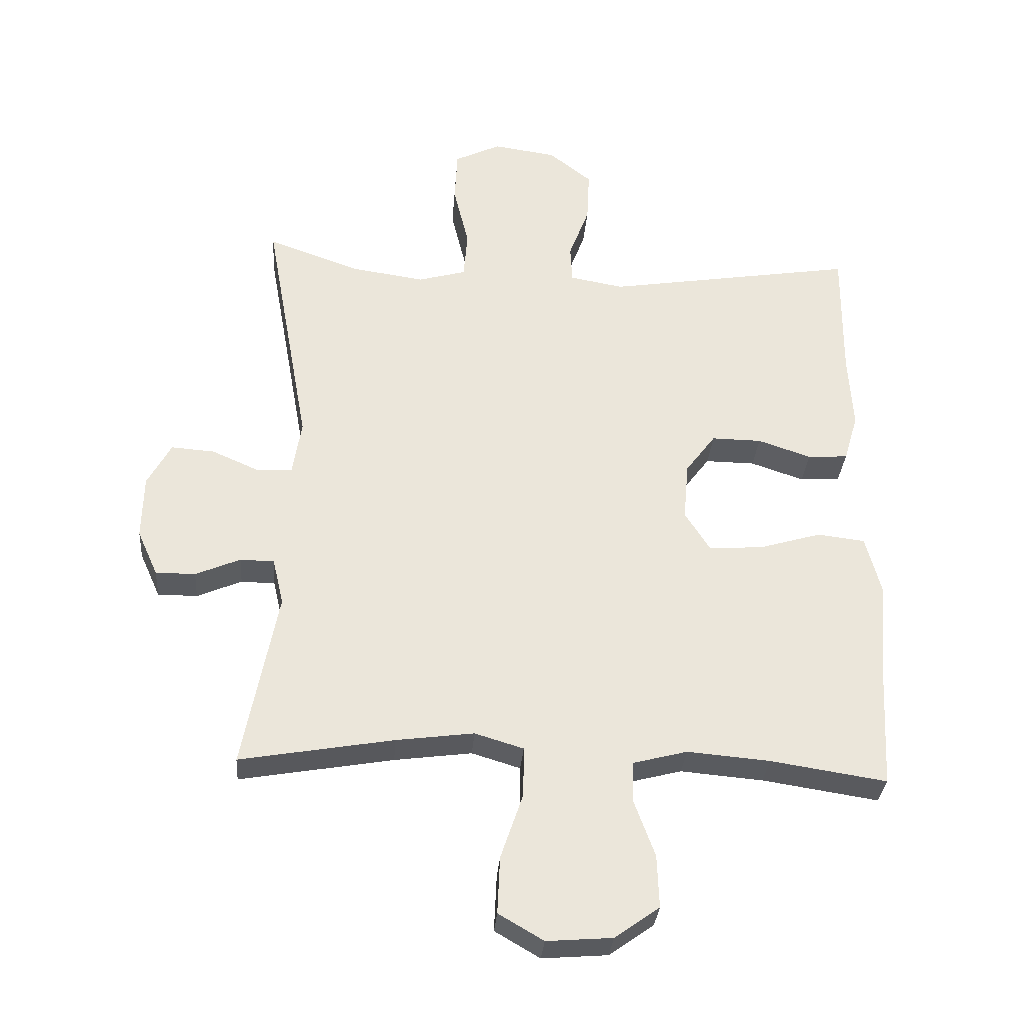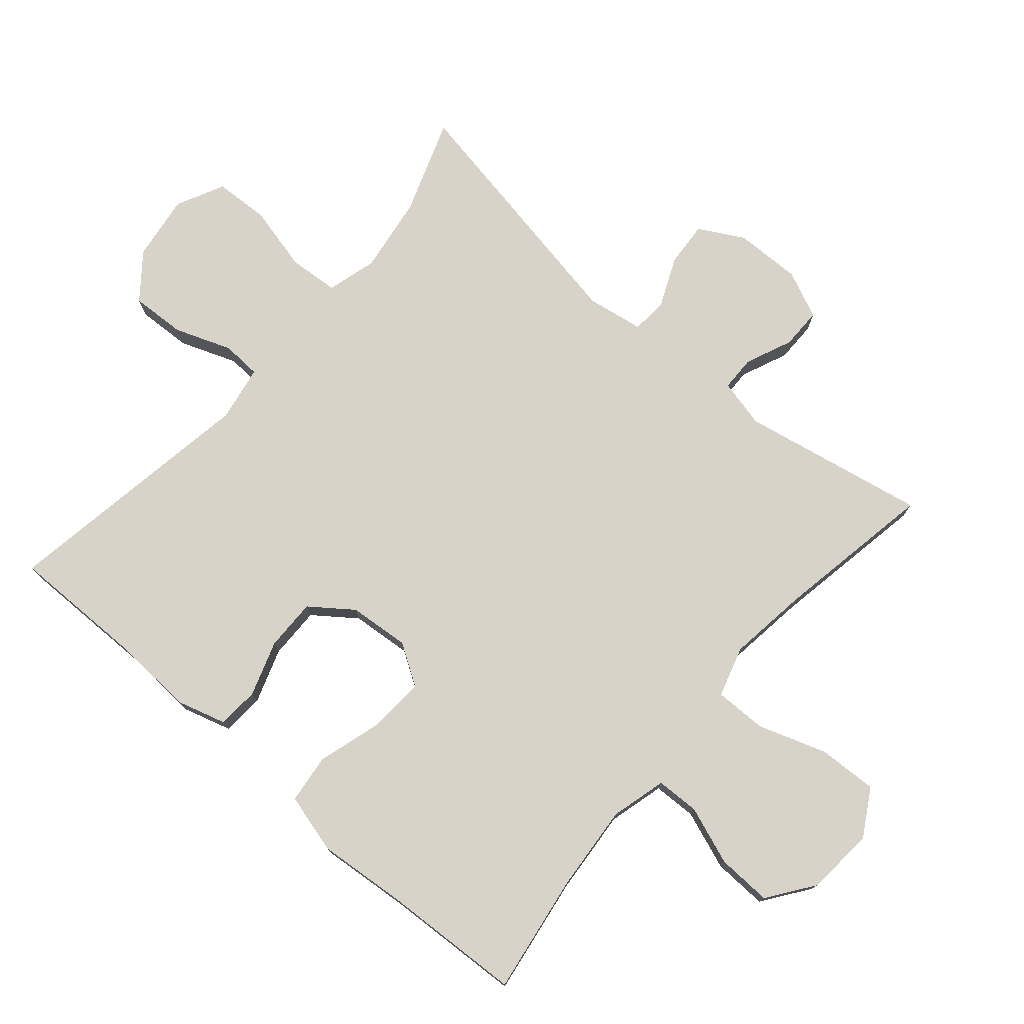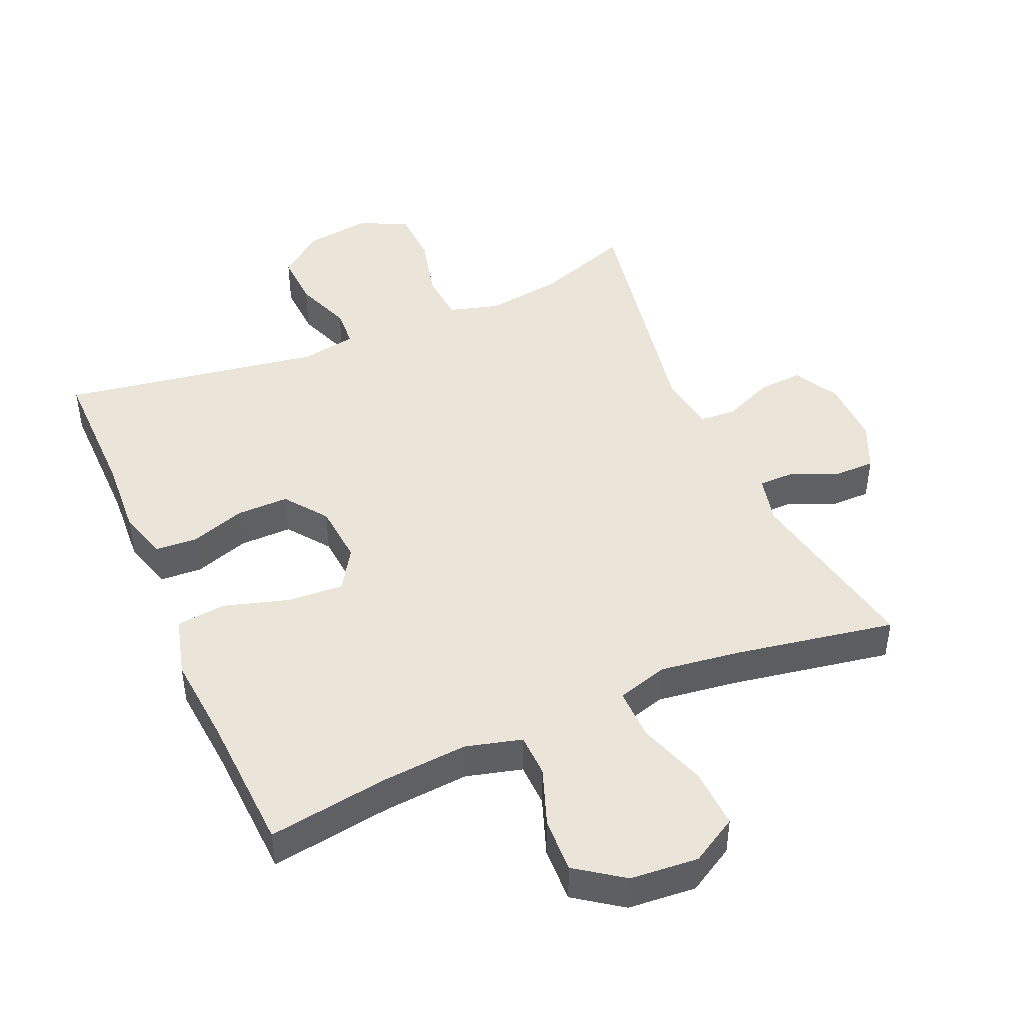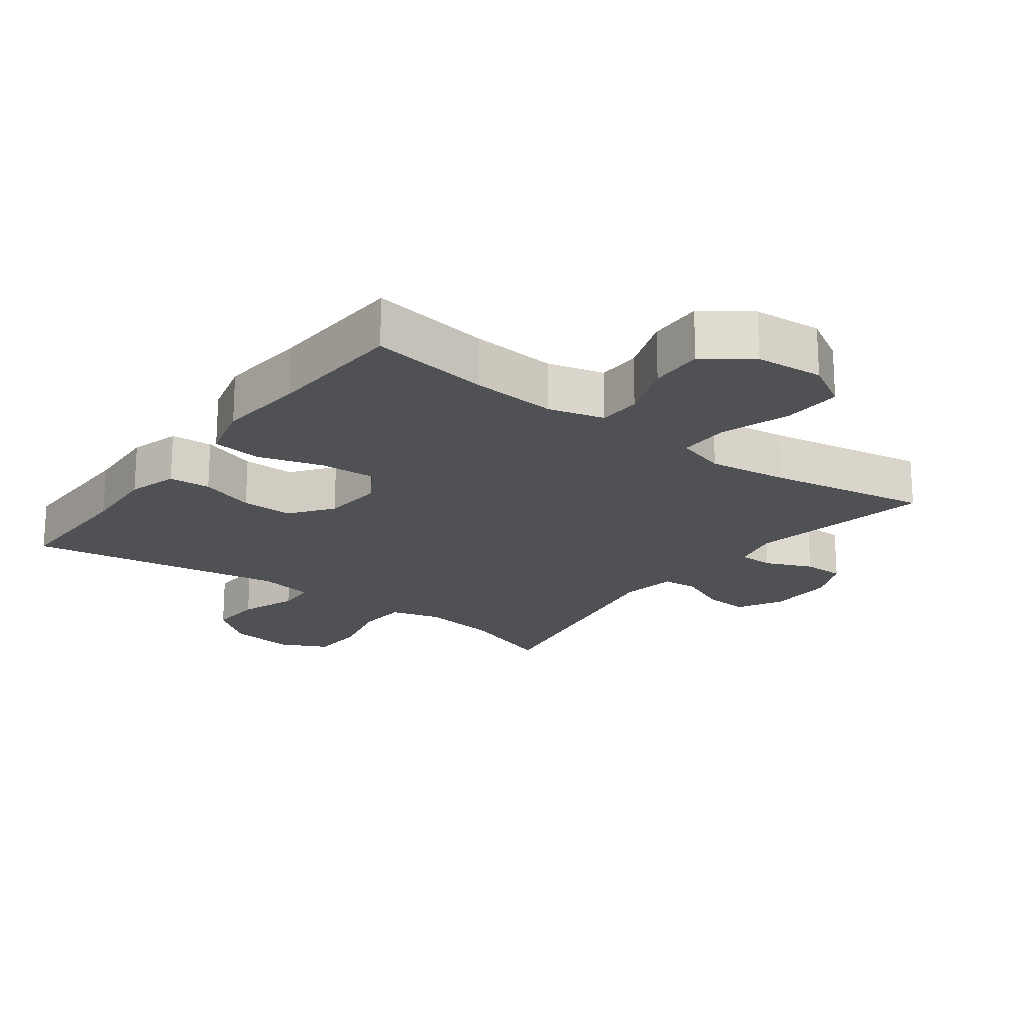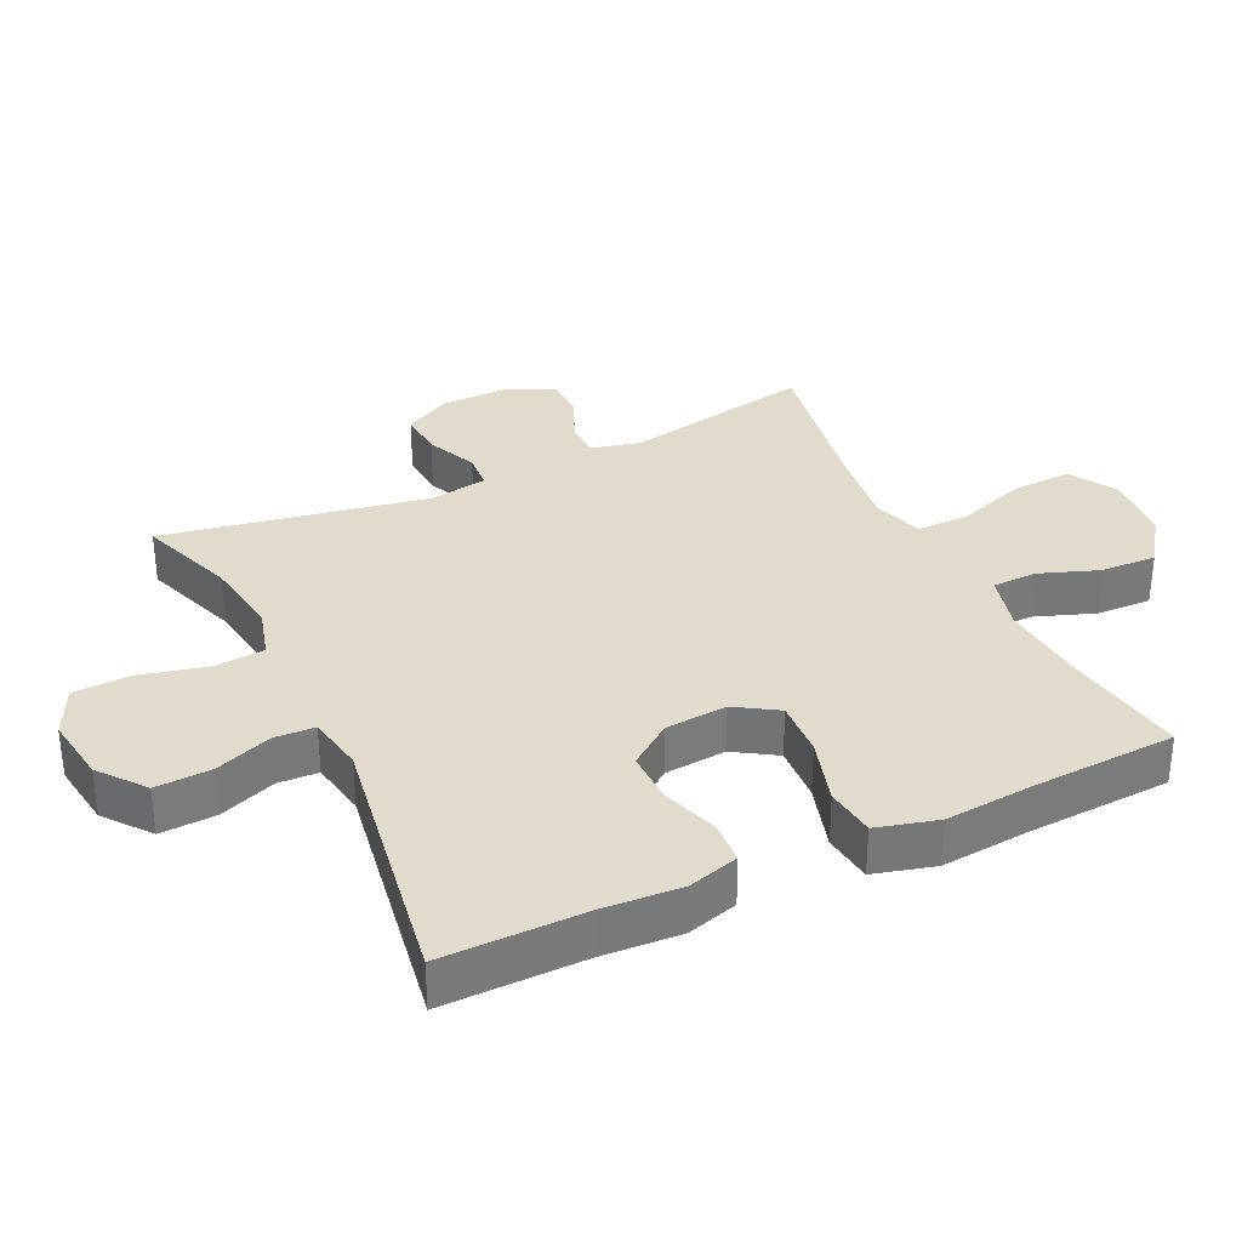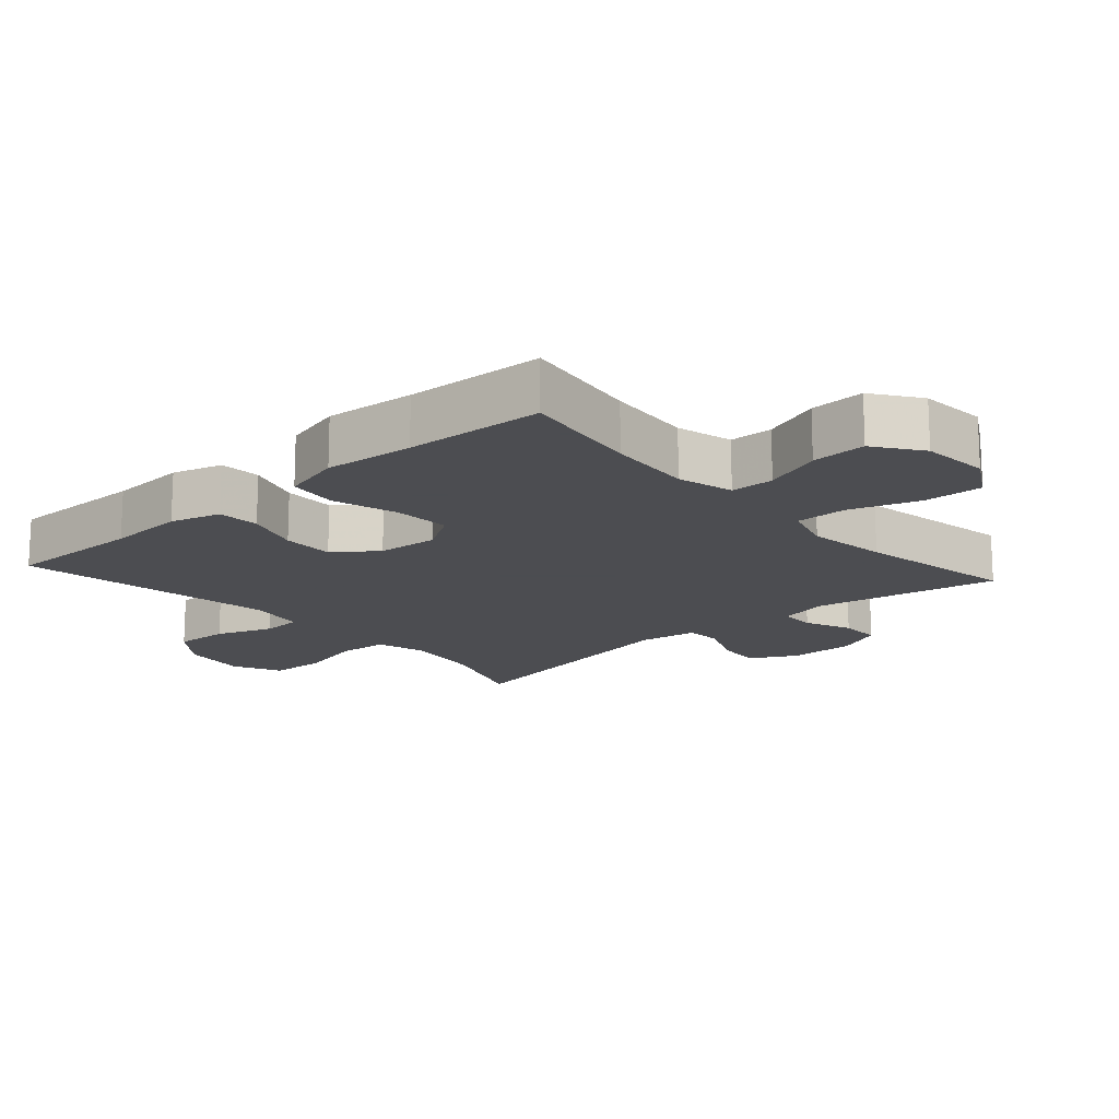
<metadata>
{"format":"obj","ext":"obj","renderer":"f3d","projection":"perspective","resolution":1024,"background":"white","views":[{"elev":-32.0,"azim":-4.4,"up":"+Z"},{"elev":76.1,"azim":130.8,"up":"+Y"},{"elev":45.3,"azim":156.6,"up":"+Y"},{"elev":-20.1,"azim":143.3,"up":"+Y"},{"elev":33.3,"azim":64.6,"up":"+Y"},{"elev":-16.1,"azim":131.7,"up":"+Y"}]}
</metadata>
<code>
v -0.5 0.07 -0.5
v -0.446 0.07 -0.222
v -0.463 0.07 -0.149
v -0.516 0.07 -0.148
v -0.586 0.07 -0.178
v -0.648 0.07 -0.178
v -0.68 0.07 -0.107
v -0.678 0.07 -0.007
v -0.641 0.07 0.061
v -0.573 0.07 0.056
v -0.498 0.07 0.023
v -0.444 0.07 0.027
v -0.43 0.07 0.113
v -0.5 0.07 0.5
v -0.357 0.07 0.449
v -0.241 0.07 0.432
v -0.166 0.07 0.453
v -0.16 0.07 0.528
v -0.184 0.07 0.627
v -0.18 0.07 0.71
v -0.108 0.07 0.745
v -0.009 0.07 0.731
v 0.058 0.07 0.678
v 0.054 0.07 0.596
v 0.022 0.07 0.511
v 0.025 0.07 0.452
v 0.109 0.07 0.437
v 0.5 0.07 0.5
v 0.498 0.07 0.292
v 0.505 0.07 0.175
v 0.483 0.07 0.1
v 0.42 0.07 0.096
v 0.337 0.07 0.124
v 0.259 0.07 0.125
v 0.212 0.07 0.062
v 0.204 0.07 -0.029
v 0.243 0.07 -0.091
v 0.327 0.07 -0.086
v 0.425 0.07 -0.057
v 0.499 0.07 -0.066
v 0.523 0.07 -0.156
v 0.511 0.07 -0.291
v 0.5 0.07 -0.5
v 0.319 0.07 -0.472
v 0.19 0.07 -0.461
v 0.106 0.07 -0.483
v 0.104 0.07 -0.548
v 0.136 0.07 -0.636
v 0.139 0.07 -0.718
v 0.069 0.07 -0.768
v -0.033 0.07 -0.776
v -0.103 0.07 -0.735
v -0.099 0.07 -0.646
v -0.064 0.07 -0.543
v -0.063 0.07 -0.465
v -0.139 0.07 -0.442
v -0.26 0.07 -0.458
v -0.5 0 -0.5
v -0.446 0 -0.222
v -0.463 0 -0.149
v -0.516 0 -0.148
v -0.586 0 -0.178
v -0.648 0 -0.178
v -0.68 0 -0.107
v -0.678 0 -0.007
v -0.641 0 0.061
v -0.573 0 0.056
v -0.498 0 0.023
v -0.444 0 0.027
v -0.43 0 0.113
v -0.5 0 0.5
v -0.357 0 0.449
v -0.241 0 0.432
v -0.166 0 0.453
v -0.16 0 0.528
v -0.184 0 0.627
v -0.18 0 0.71
v -0.108 0 0.745
v -0.009 0 0.731
v 0.058 0 0.678
v 0.054 0 0.596
v 0.022 0 0.511
v 0.025 0 0.452
v 0.109 0 0.437
v 0.5 0 0.5
v 0.498 0 0.292
v 0.505 0 0.175
v 0.483 0 0.1
v 0.42 0 0.096
v 0.337 0 0.124
v 0.259 0 0.125
v 0.212 0 0.062
v 0.204 0 -0.029
v 0.243 0 -0.091
v 0.327 0 -0.086
v 0.425 0 -0.057
v 0.499 0 -0.066
v 0.523 0 -0.156
v 0.511 0 -0.291
v 0.5 0 -0.5
v 0.319 0 -0.472
v 0.19 0 -0.461
v 0.106 0 -0.483
v 0.104 0 -0.548
v 0.136 0 -0.636
v 0.139 0 -0.718
v 0.069 0 -0.768
v -0.033 0 -0.776
v -0.103 0 -0.735
v -0.099 0 -0.646
v -0.064 0 -0.543
v -0.063 0 -0.465
v -0.139 0 -0.442
v -0.26 0 -0.458
f 52 53 54
f 51 52 54
f 50 51 54
f 49 50 54
f 48 49 54
f 47 48 54
f 46 47 54 55
f 45 46 55 56
f 42 43 44
f 42 44 45
f 41 42 45
f 40 41 45
f 39 40 45
f 38 39 45
f 37 38 45 56
f 31 32 33
f 30 31 33
f 29 30 33
f 29 33 34
f 28 29 34
f 27 28 34
f 26 27 34 35
f 23 24 25
f 22 23 25
f 21 22 25
f 20 21 25
f 19 20 25
f 18 19 25
f 17 18 25 26
f 26 35 36
f 17 26 36
f 16 17 36
f 13 14 15
f 37 56 57
f 36 37 57
f 16 36 57
f 15 16 57
f 13 15 57
f 12 13 57
f 9 10 11
f 8 9 11
f 7 8 11
f 6 7 11
f 5 6 11
f 4 5 11
f 57 1 2
f 12 57 2 3
f 3 4 11 12
f 111 110 109
f 111 109 108
f 111 108 107
f 111 107 106
f 111 106 105
f 111 105 104
f 112 111 104 103
f 113 112 103 102
f 101 100 99
f 102 101 99
f 102 99 98
f 102 98 97
f 102 97 96
f 102 96 95
f 113 102 95 94
f 90 89 88
f 90 88 87
f 90 87 86
f 91 90 86
f 91 86 85
f 91 85 84
f 92 91 84 83
f 82 81 80
f 82 80 79
f 82 79 78
f 82 78 77
f 82 77 76
f 82 76 75
f 83 82 75 74
f 93 92 83
f 93 83 74
f 93 74 73
f 72 71 70
f 114 113 94
f 114 94 93
f 114 93 73
f 114 73 72
f 114 72 70
f 114 70 69
f 68 67 66
f 68 66 65
f 68 65 64
f 68 64 63
f 68 63 62
f 68 62 61
f 59 58 114
f 60 59 114 69
f 69 68 61 60
f 1 58 59 2
f 2 59 60 3
f 3 60 61 4
f 4 61 62 5
f 5 62 63 6
f 6 63 64 7
f 7 64 65 8
f 8 65 66 9
f 9 66 67 10
f 10 67 68 11
f 11 68 69 12
f 12 69 70 13
f 13 70 71 14
f 14 71 72 15
f 15 72 73 16
f 16 73 74 17
f 17 74 75 18
f 18 75 76 19
f 19 76 77 20
f 20 77 78 21
f 21 78 79 22
f 22 79 80 23
f 23 80 81 24
f 24 81 82 25
f 25 82 83 26
f 26 83 84 27
f 27 84 85 28
f 28 85 86 29
f 29 86 87 30
f 30 87 88 31
f 31 88 89 32
f 32 89 90 33
f 33 90 91 34
f 34 91 92 35
f 35 92 93 36
f 36 93 94 37
f 37 94 95 38
f 38 95 96 39
f 39 96 97 40
f 40 97 98 41
f 41 98 99 42
f 42 99 100 43
f 43 100 101 44
f 44 101 102 45
f 45 102 103 46
f 46 103 104 47
f 47 104 105 48
f 48 105 106 49
f 49 106 107 50
f 50 107 108 51
f 51 108 109 52
f 52 109 110 53
f 53 110 111 54
f 54 111 112 55
f 55 112 113 56
f 56 113 114 57
f 57 114 58 1

</code>
